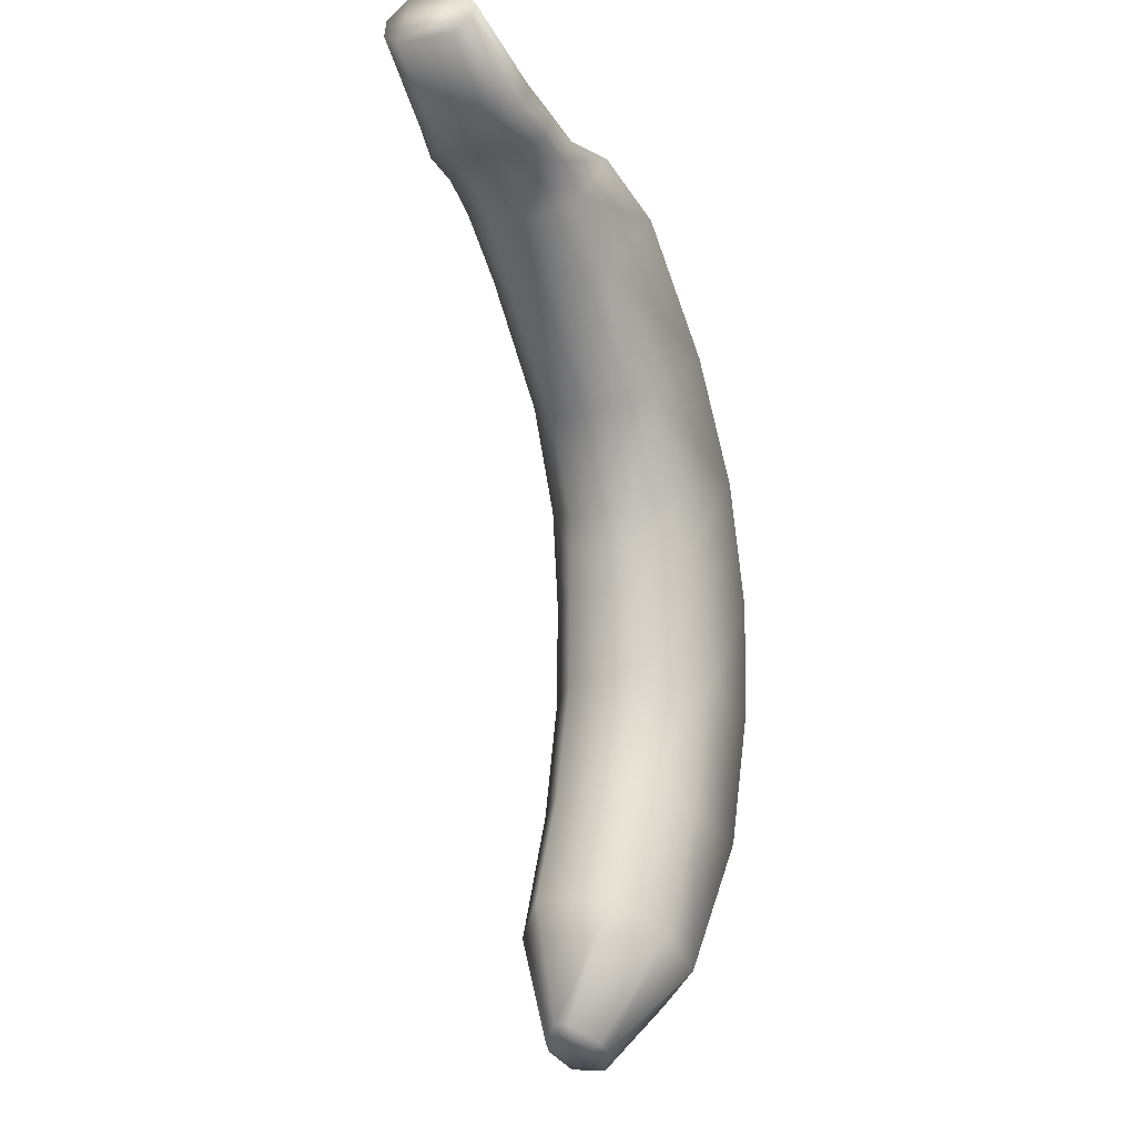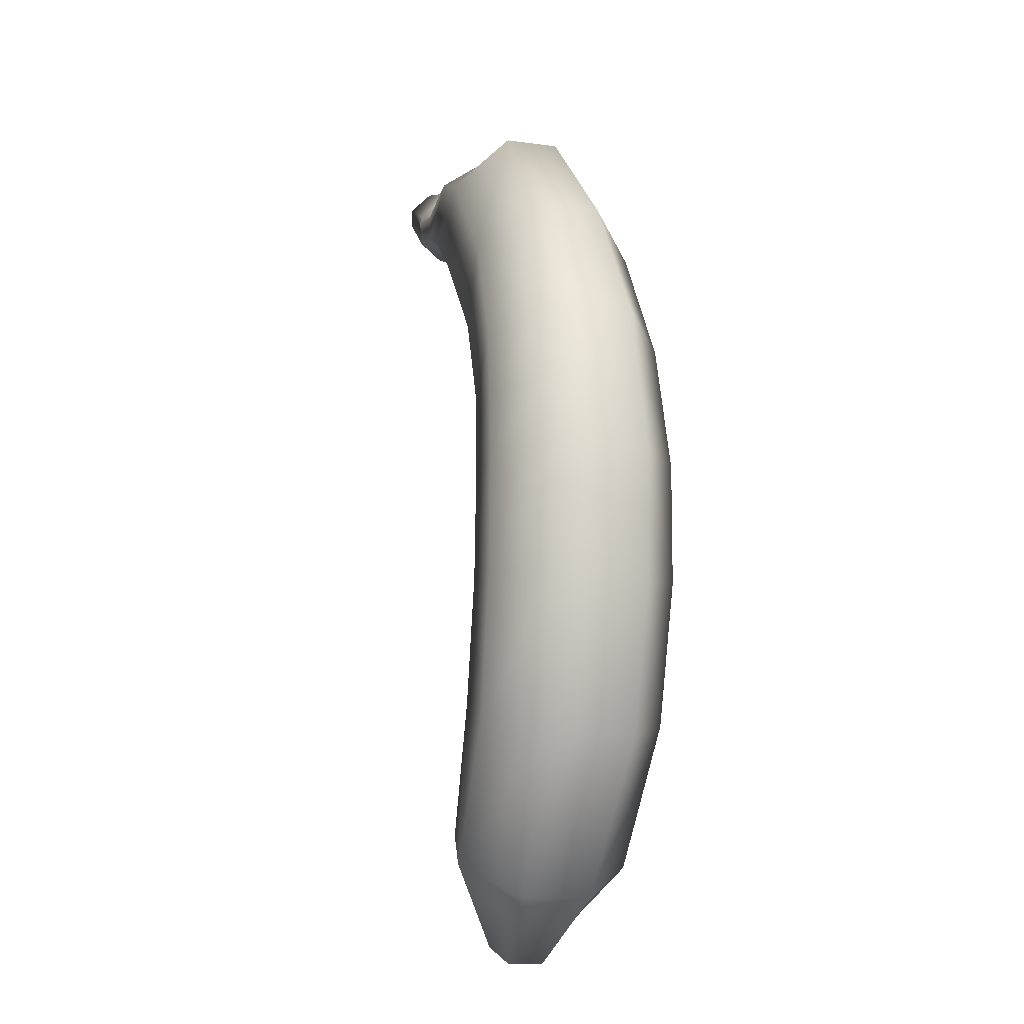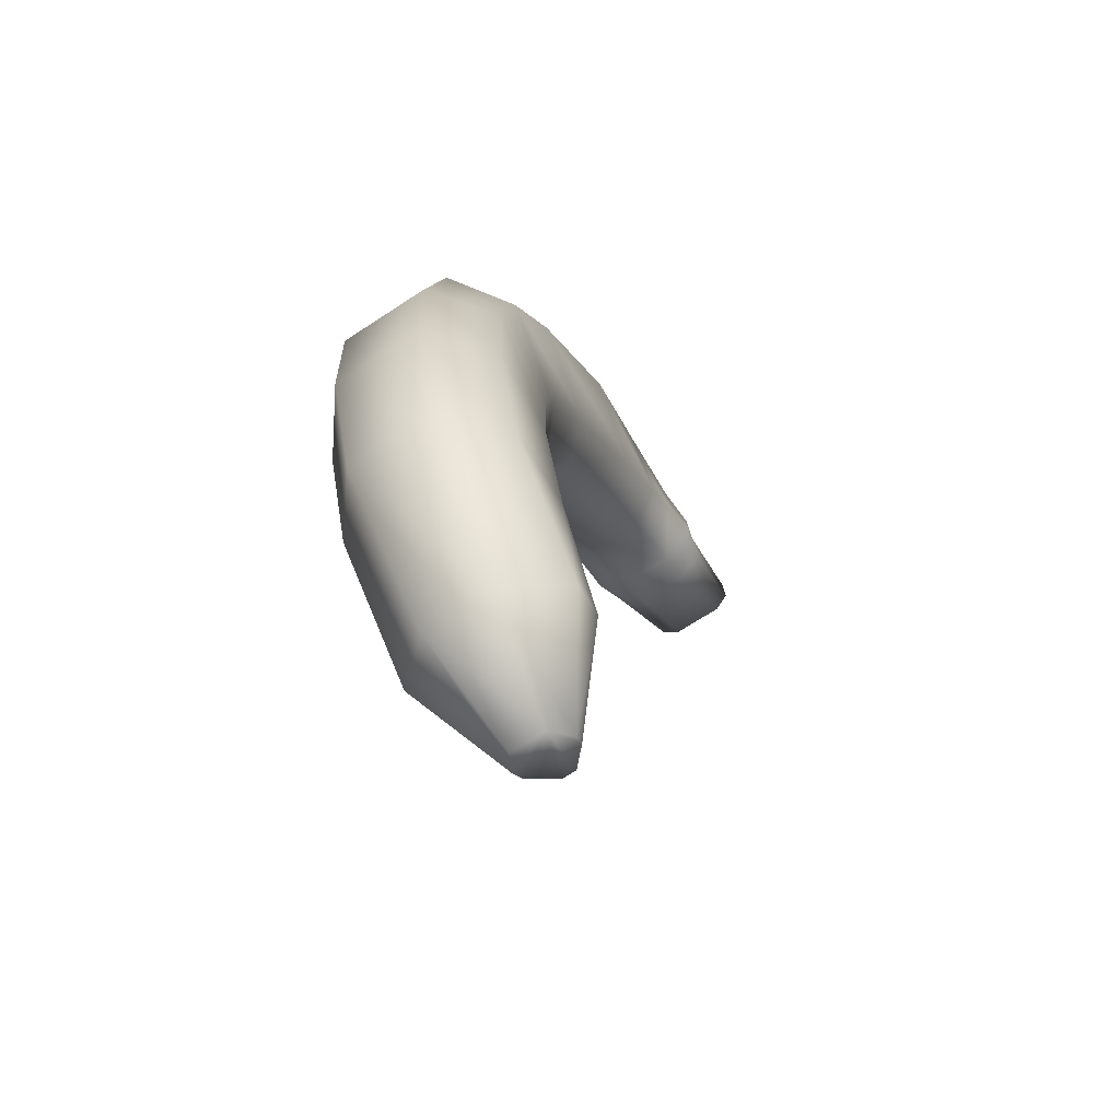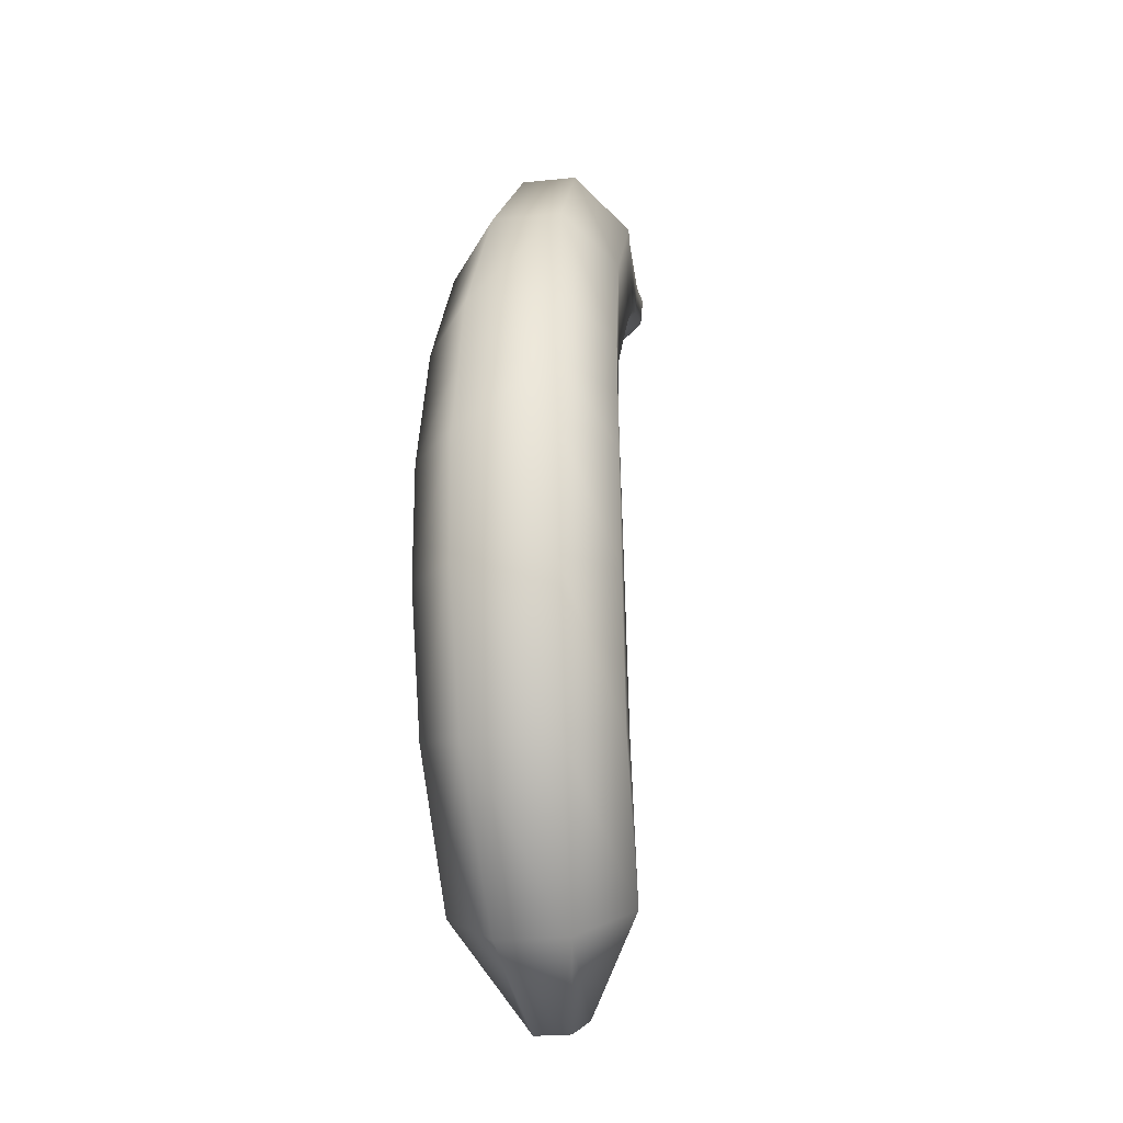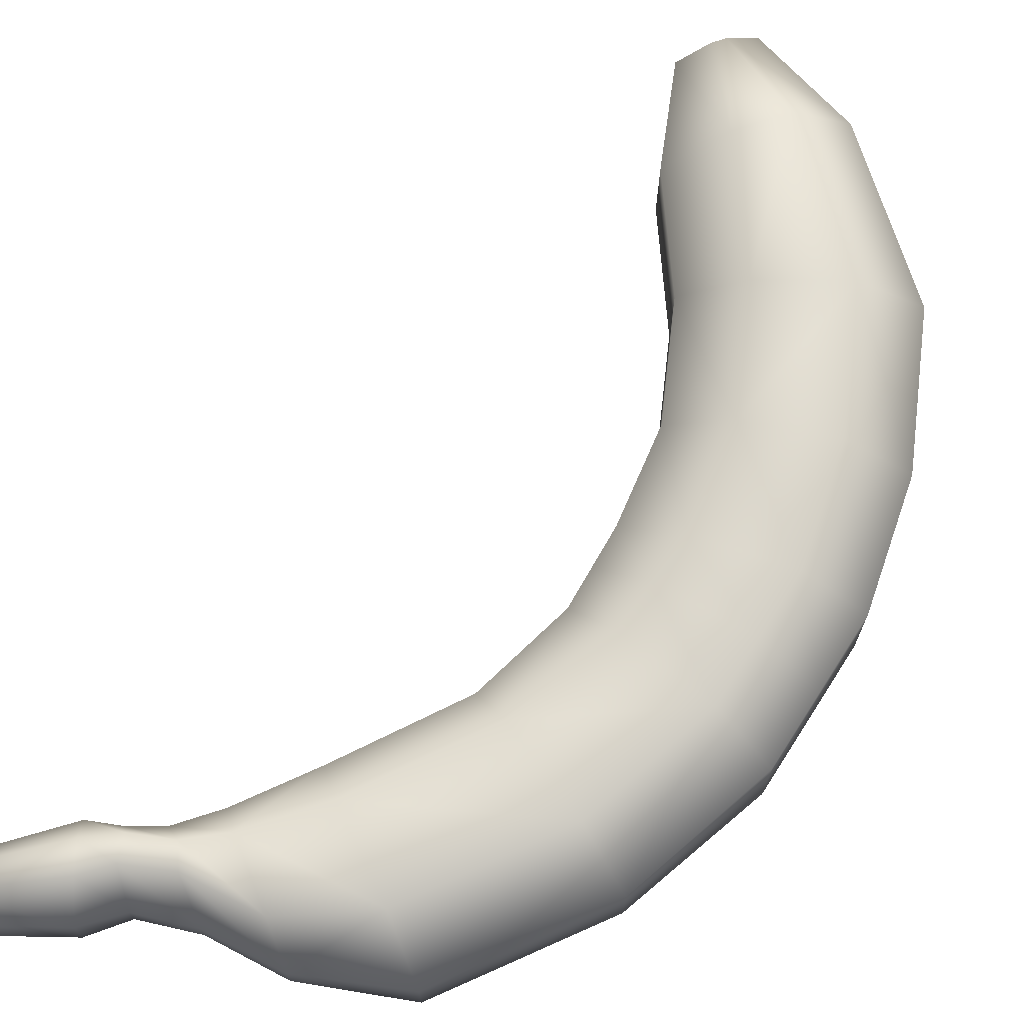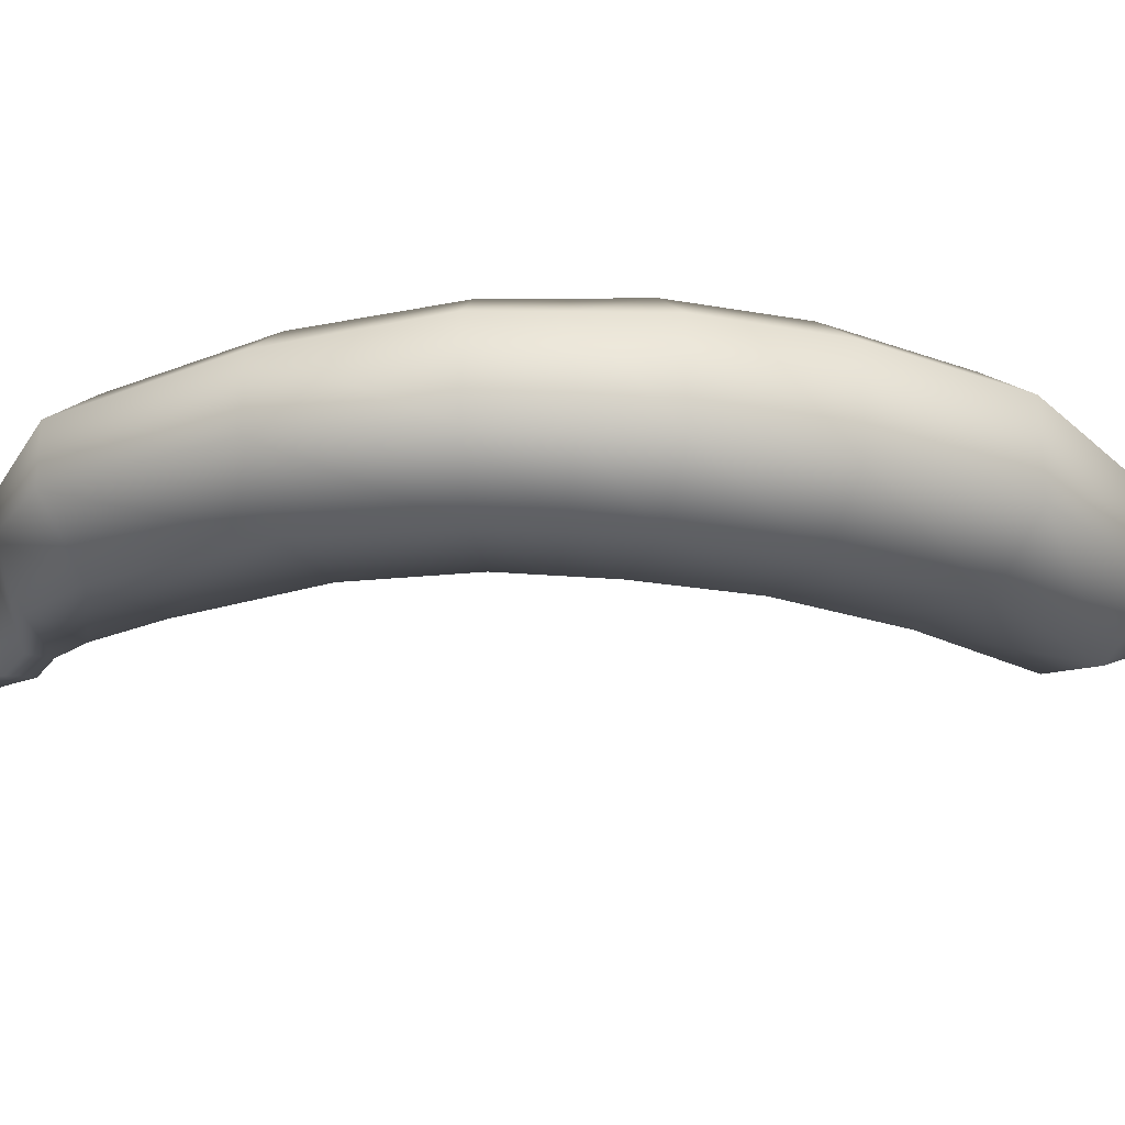
<metadata>
{"format":"obj","ext":"obj","renderer":"f3d","projection":"perspective","resolution":1024,"background":"white","views":[{"elev":-11.1,"azim":115.2,"up":"+Y"},{"elev":-14.1,"azim":-106.5,"up":"+Y"},{"elev":-68.1,"azim":-56.6,"up":"+Y"},{"elev":-24.6,"azim":-80.4,"up":"+Y"},{"elev":70.9,"azim":-159.1,"up":"+Z"},{"elev":-25.8,"azim":-104.7,"up":"+Z"}]}
</metadata>
<code>
o Platano-1_1_Cube.001
v 1.426 1.853 0.3017
v 1.308 1.986 0.06805
v 1.562 1.68 0.1127
v 1.478 1.744 0.287
v -0.5983 -0.5979 0.2168
v -0.3091 -0.5556 0.4425
v -0.1996 0.5981 0.4174
v -0.4719 0.6938 0.2026
v 0.0991 -0.4959 0.3988
v 0.3795 -0.4549 0.2
v 0.464 0.3648 0.1544
v 0.2415 0.4347 0.3551
v -0.6166 -0.002311 0.2179
v -0.3255 -0.002311 0.4398
v 0.4016 -0.002311 0.1867
v 0.1224 -0.002311 0.3856
v 0.1123 1.173 0.3869
v -0.1279 1.331 0.1585
v 0.6701 0.8053 0.163
v 0.5131 0.9005 0.3255
v -0.4241 -1.292 0.2027
v -0.1465 -1.201 0.4298
v 0.2471 -1.072 0.391
v 0.5151 -0.9848 0.1984
v 0.1074 -1.976 0.163
v 0.3291 -1.814 0.4072
v 0.5327 -1.665 0.3701
v 0.7602 -1.498 0.1881
v 0.7141 -2.177 0.1447
v 0.5973 -2.259 0.08327
v 0.8872 -2.056 0.03242
v 0.7683 -2.139 0.1351
v 0.6582 1.719 0.363
v 0.4594 1.922 0.1296
v 1.103 1.264 0.1426
v 0.9918 1.403 0.3072
v 1.295 1.643 0.2912
v 1.384 1.539 0.1162
v 0.9437 2.027 0.08788
v 1.061 1.894 0.3144
v 1.647 1.907 0.3017
v 1.578 2.025 0.06805
v 1.714 1.738 0.1127
v 1.668 1.787 0.287
v 1.786 1.999 0.2584
v 1.739 2.155 0.101
v 1.865 1.773 0.1249
v 1.832 1.863 0.2505
v 2.208 2.213 0.2153
v 2.179 2.31 0.1172
v 2.257 2.072 0.1321
v 2.237 2.128 0.2104
v -0.2625 0.2979 0.4286
v -0.5443 0.3458 0.2102
v 0.182 0.2162 0.3703
v 0.4328 0.1813 0.1706
v 1.426 1.853 -0.3017
v 1.308 1.986 -0.06805
v 1.562 1.68 -0.1127
v 1.478 1.744 -0.287
v -0.5983 -0.5979 -0.2168
v -0.3091 -0.5556 -0.4425
v -0.1996 0.5981 -0.4174
v -0.4719 0.6938 -0.2026
v 0.0991 -0.4959 -0.3988
v 0.3795 -0.4549 -0.2
v 0.464 0.3648 -0.1544
v 0.2415 0.4347 -0.3551
v -0.6166 -0.002311 -0.2179
v -0.3255 -0.002311 -0.4398
v 0.4016 -0.002311 -0.1867
v 0.1224 -0.002311 -0.3856
v 0.1123 1.173 -0.3869
v -0.1279 1.331 -0.1585
v 0.6701 0.8053 -0.163
v 0.5131 0.9005 -0.3255
v -0.4241 -1.292 -0.2027
v -0.1465 -1.201 -0.4298
v 0.2471 -1.072 -0.391
v 0.5151 -0.9848 -0.1984
v 0.1074 -1.976 -0.163
v 0.3291 -1.814 -0.4072
v 0.5327 -1.665 -0.3701
v 0.7602 -1.498 -0.1881
v 0.7141 -2.177 -0.1447
v 0.5973 -2.259 -0.08327
v 0.8872 -2.056 -0.03242
v 0.7683 -2.139 -0.1351
v 0.6582 1.719 -0.363
v 0.4594 1.922 -0.1296
v 1.103 1.264 -0.1426
v 0.9918 1.403 -0.3072
v 1.295 1.643 -0.2912
v 1.384 1.539 -0.1162
v 0.9437 2.027 -0.08788
v 1.061 1.894 -0.3144
v 1.647 1.907 -0.3017
v 1.578 2.025 -0.06805
v 1.714 1.738 -0.1127
v 1.668 1.787 -0.287
v 1.786 1.999 -0.2584
v 1.739 2.155 -0.101
v 1.865 1.773 -0.1249
v 1.832 1.863 -0.2505
v 2.208 2.213 -0.2153
v 2.179 2.31 -0.1172
v 2.257 2.072 -0.1321
v 2.237 2.128 -0.2104
v -0.2625 0.2979 -0.4286
v -0.5443 0.3458 -0.2102
v 0.182 0.2162 -0.3703
v 0.4328 0.1813 -0.1706
f 17 20 36 33
f 7 12 20 17
f 18 74 64 8
f 61 77 21 5
f 15 71 112 56
f 24 80 66 10
f 75 91 35 19
f 67 75 19 11
f 31 87 84 28
f 33 36 37 40
f 77 81 25 21
f 30 86 85 88 87 31 32 29
f 91 94 38 35
f 61 5 13 69
f 81 86 30 25
f 34 90 74 18
f 39 95 90 34
f 39 40 1 2
f 40 37 4 1
f 37 38 3 4
f 2 58 95 39
f 27 26 29 32
f 23 22 26 27
f 9 16 14 6
f 110 54 8 64
f 28 84 80 24
f 9 6 22 23
f 55 12 7 53
f 53 7 8 54
f 16 9 10 15
f 6 14 13 5
f 55 16 15 56
f 7 17 18 8
f 11 19 20 12
f 22 6 5 21
f 9 23 24 10
f 21 25 26 22
f 28 24 23 27
f 27 32 31 28
f 29 26 25 30
f 36 20 19 35
f 17 33 34 18
f 35 38 37 36
f 39 34 33 40
f 10 66 71 15
f 4 3 43 44
f 42 98 58 2
f 2 1 41 42
f 99 103 47 43
f 1 4 44 41
f 44 43 47 48
f 46 102 98 42
f 103 107 51 47
f 41 44 48 45
f 42 41 45 46
f 48 47 51 52
f 50 106 102 46
f 51 107 108 105 106 50 49 52
f 45 48 52 49
f 46 45 49 50
f 56 112 67 11
f 12 55 56 11
f 14 53 54 13
f 16 55 53 14
f 69 13 54 110
f 59 99 43 3
f 73 89 92 76
f 63 73 76 68
f 89 96 93 92
f 95 58 57 96
f 96 57 60 93
f 93 60 59 94
f 83 88 85 82
f 79 83 82 78
f 65 62 70 72
f 65 79 78 62
f 111 109 63 68
f 109 110 64 63
f 72 71 66 65
f 62 61 69 70
f 111 112 71 72
f 63 64 74 73
f 67 68 76 75
f 78 77 61 62
f 65 66 80 79
f 77 78 82 81
f 84 83 79 80
f 83 84 87 88
f 85 86 81 82
f 92 91 75 76
f 73 74 90 89
f 91 92 93 94
f 95 96 89 90
f 60 100 99 59
f 58 98 97 57
f 57 97 100 60
f 100 104 103 99
f 97 101 104 100
f 98 102 101 97
f 104 108 107 103
f 101 105 108 104
f 102 106 105 101
f 68 67 112 111
f 70 69 110 109
f 72 70 109 111
f 94 59 3 38

</code>
